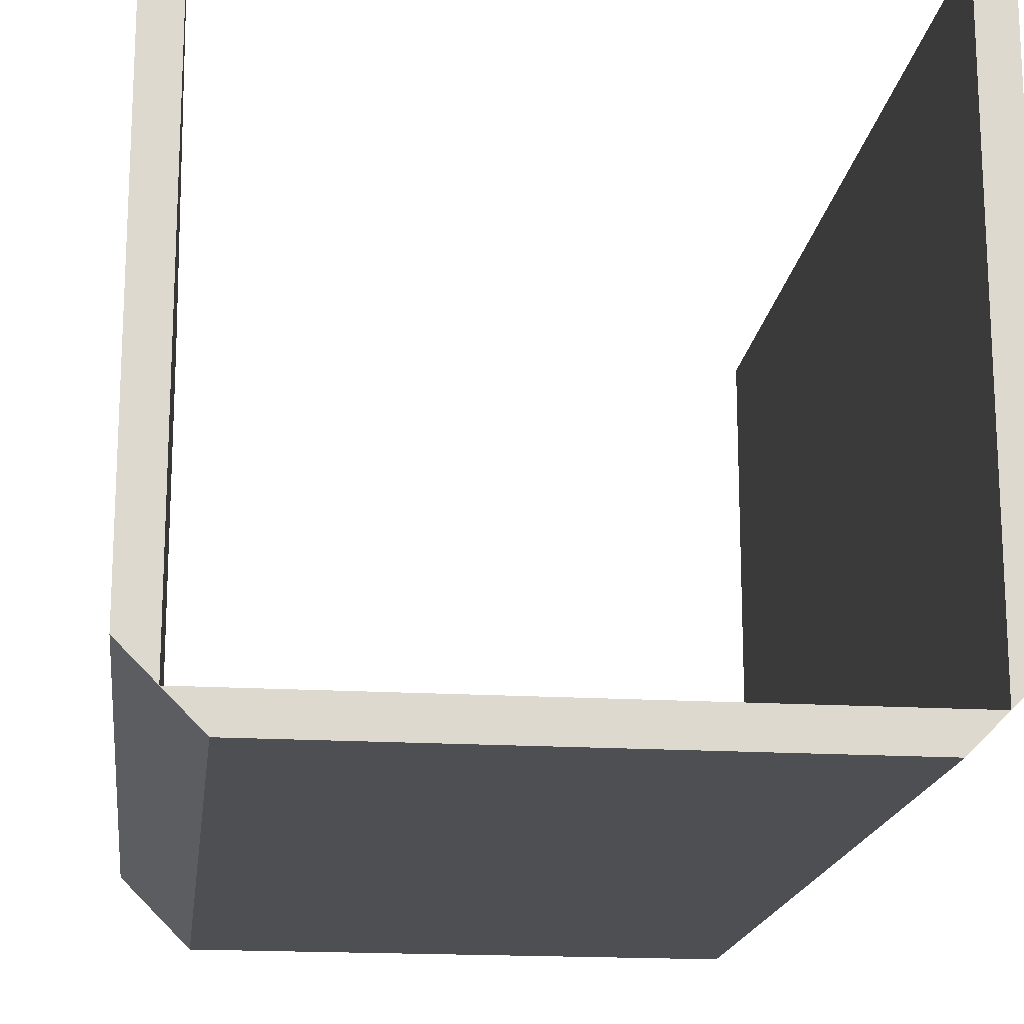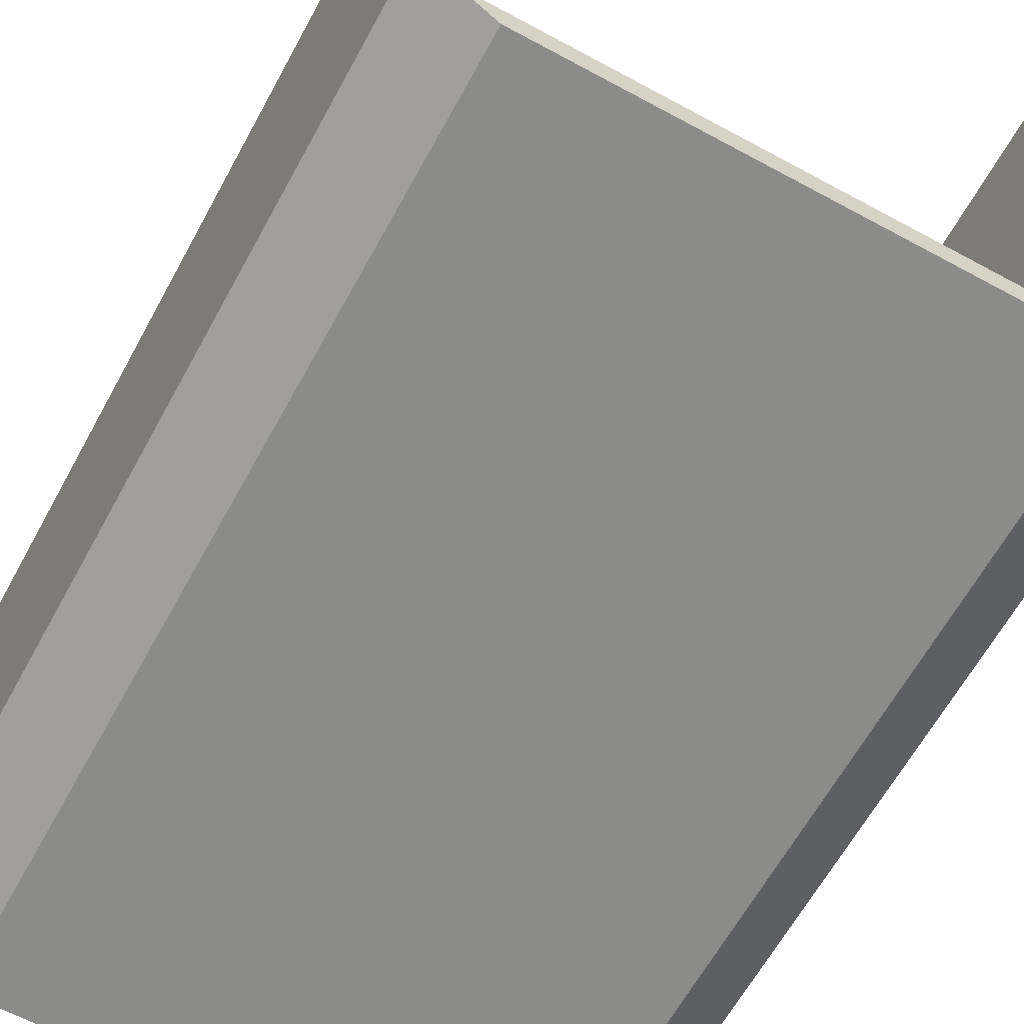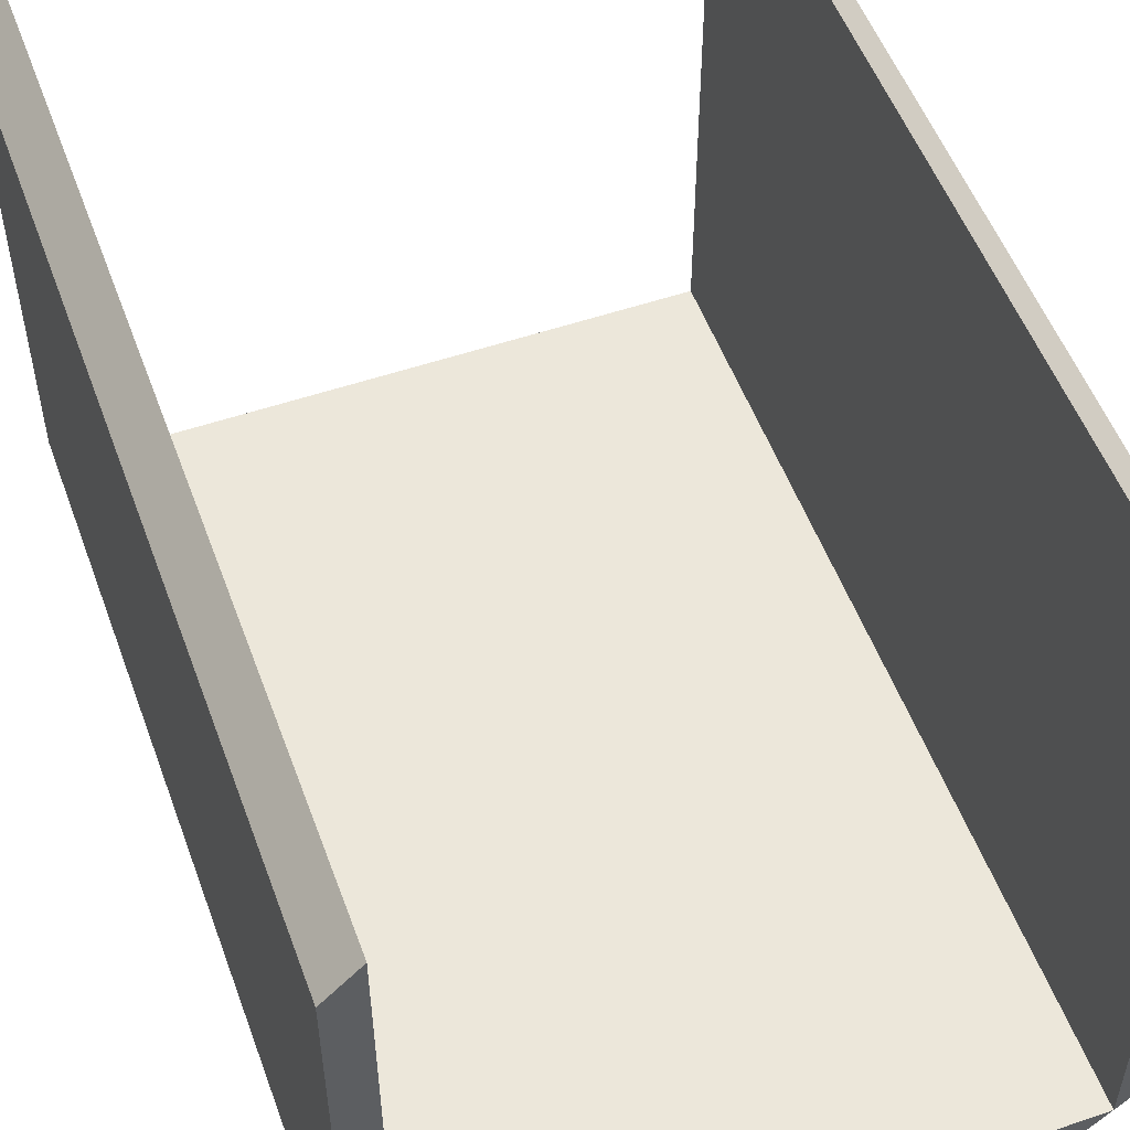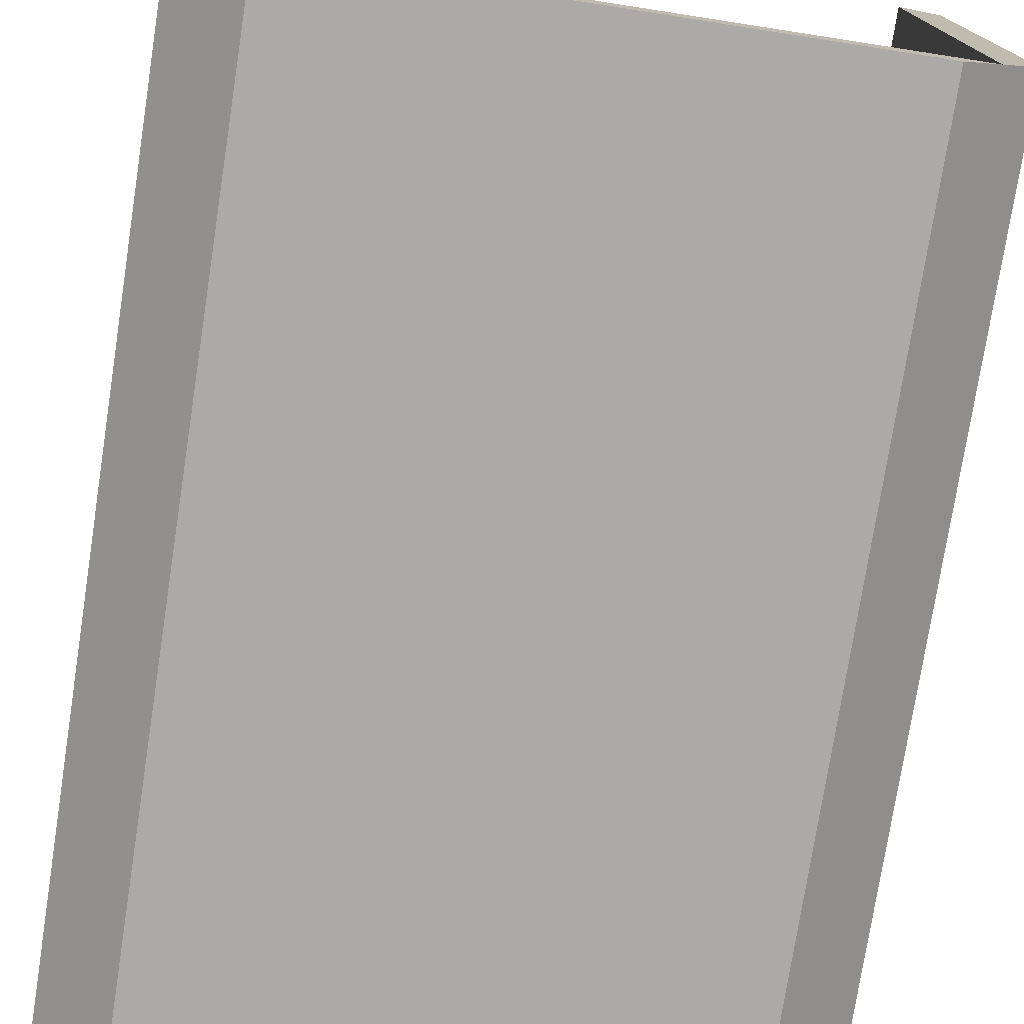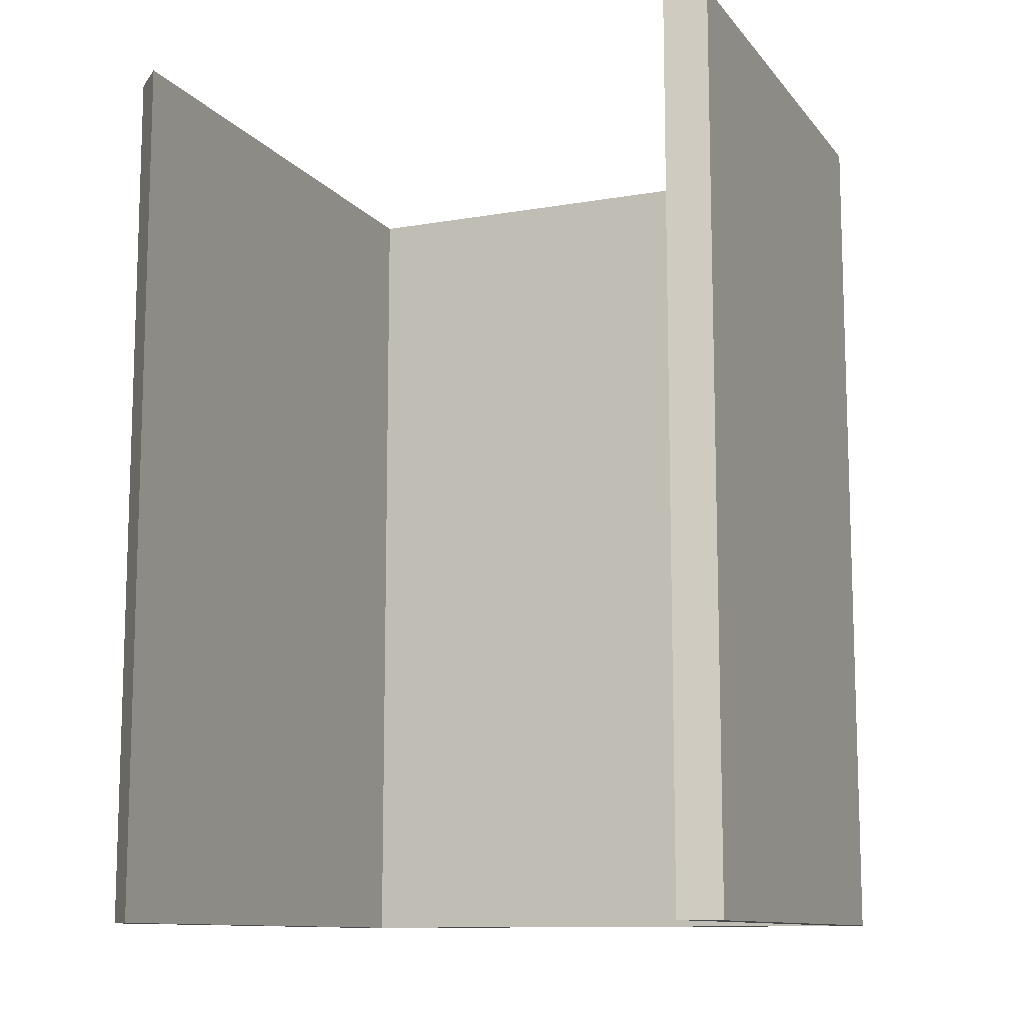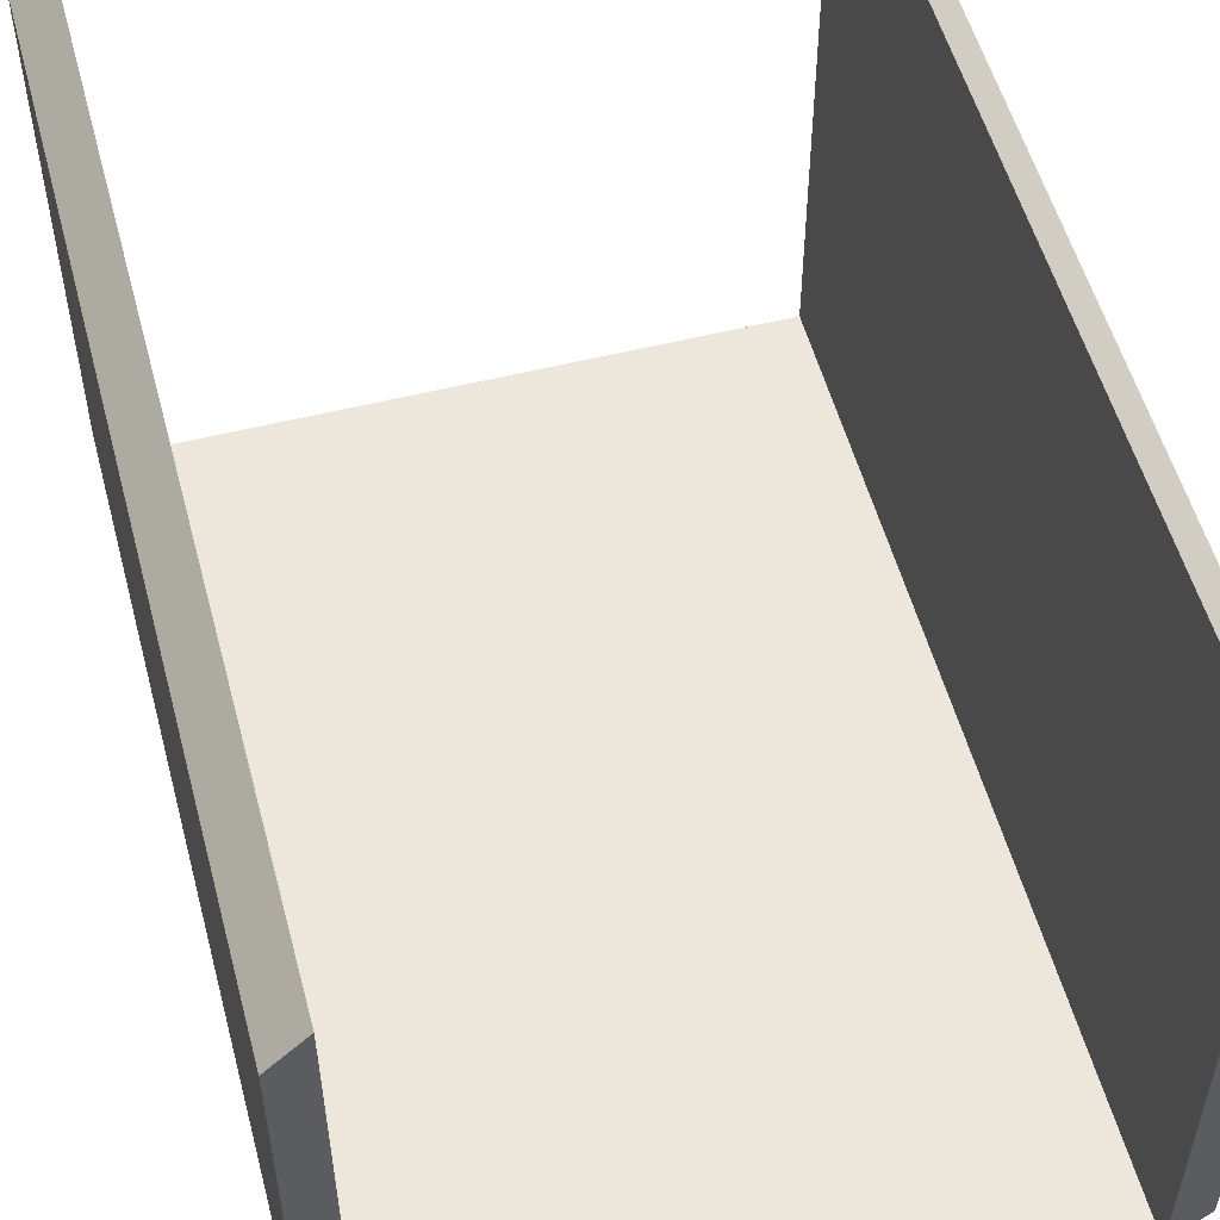
<metadata>
{"format":"obj","ext":"obj","renderer":"f3d","projection":"perspective","resolution":1024,"background":"white","views":[{"elev":-17.5,"azim":173.1,"up":"+Z"},{"elev":-63.7,"azim":-28.7,"up":"+Z"},{"elev":53.3,"azim":-20.0,"up":"+Z"},{"elev":-76.0,"azim":171.2,"up":"+Z"},{"elev":-11.2,"azim":22.9,"up":"+Y"},{"elev":54.1,"azim":-14.9,"up":"+Z"}]}
</metadata>
<code>
v 0.17 -0.265 -0.11
v 0.19 -0.265 -0.09
v 0.19 0.265 -0.09
v 0.17 0.265 -0.11
v 0.17 -0.265 0.23
v 0.17 0.265 0.23
v 0.19 0.265 0.21
v 0.19 -0.265 0.21
v -0.17 -0.265 -0.11
v -0.15 -0.265 -0.13
v -0.15 0.265 -0.13
v -0.17 0.265 -0.11
v 0.17 -0.265 -0.11
v 0.17 0.265 -0.11
v 0.15 0.265 -0.13
v 0.15 -0.265 -0.13
v -0.17 -0.265 0.23
v -0.19 -0.265 0.21
v -0.19 0.265 0.21
v -0.17 0.265 0.23
v -0.17 -0.265 -0.11
v -0.17 0.265 -0.11
v -0.19 0.265 -0.09
v -0.19 -0.265 -0.09
o group240847654
g mesh240847654
f 4 3 2 1
f 8 7 6 5
f 2 8 5 1
f 6 7 3 4
f 5 6 4 1
f 3 7 8 2
o group1978143402
g mesh1978143402
f 12 11 10 9
f 16 15 14 13
f 10 16 13 9
f 14 15 11 12
f 13 14 12 9
f 11 15 16 10
o group1386337691
g mesh1386337691
f 20 19 18 17
f 24 23 22 21
f 18 24 21 17
f 22 23 19 20
f 21 22 20 17
f 19 23 24 18

</code>
